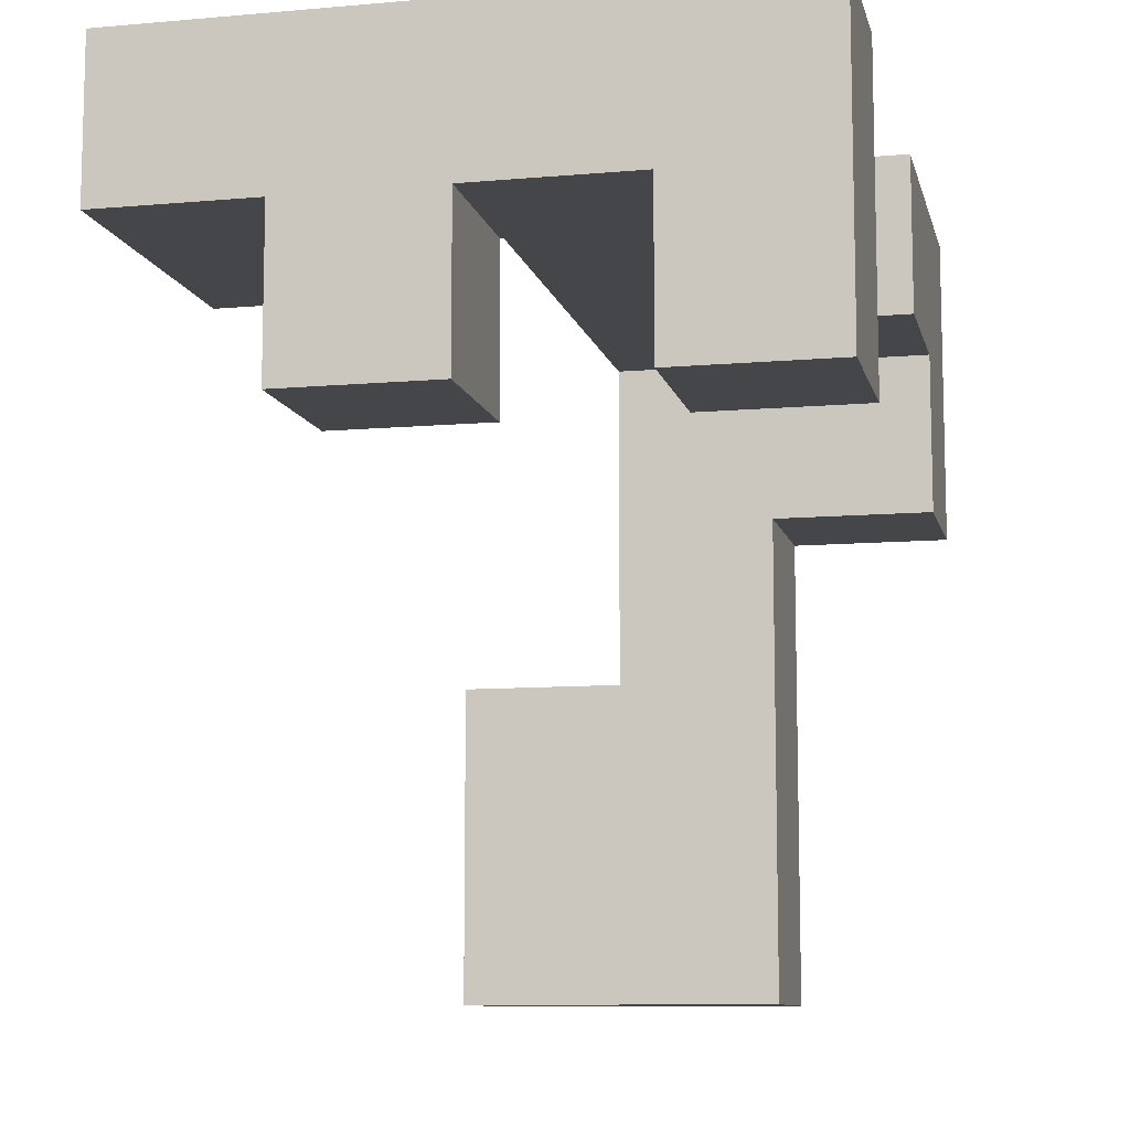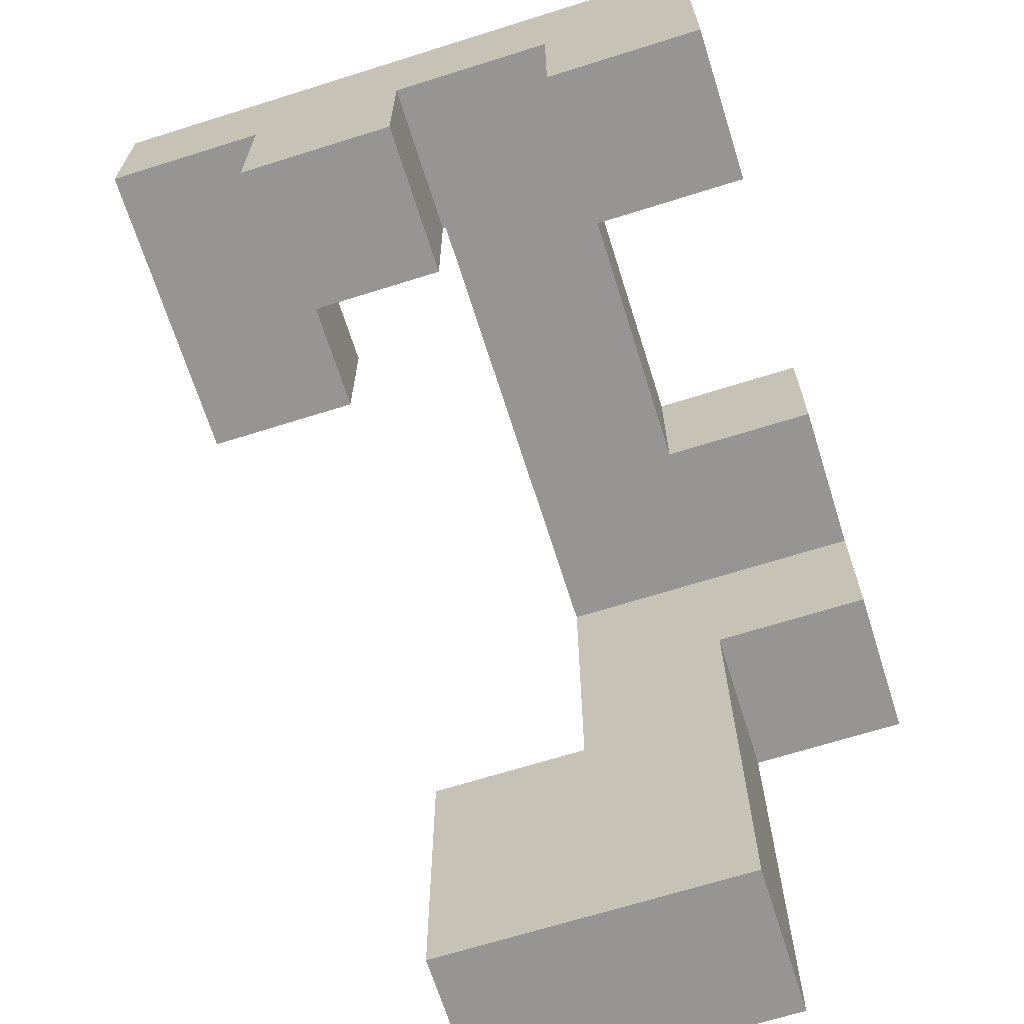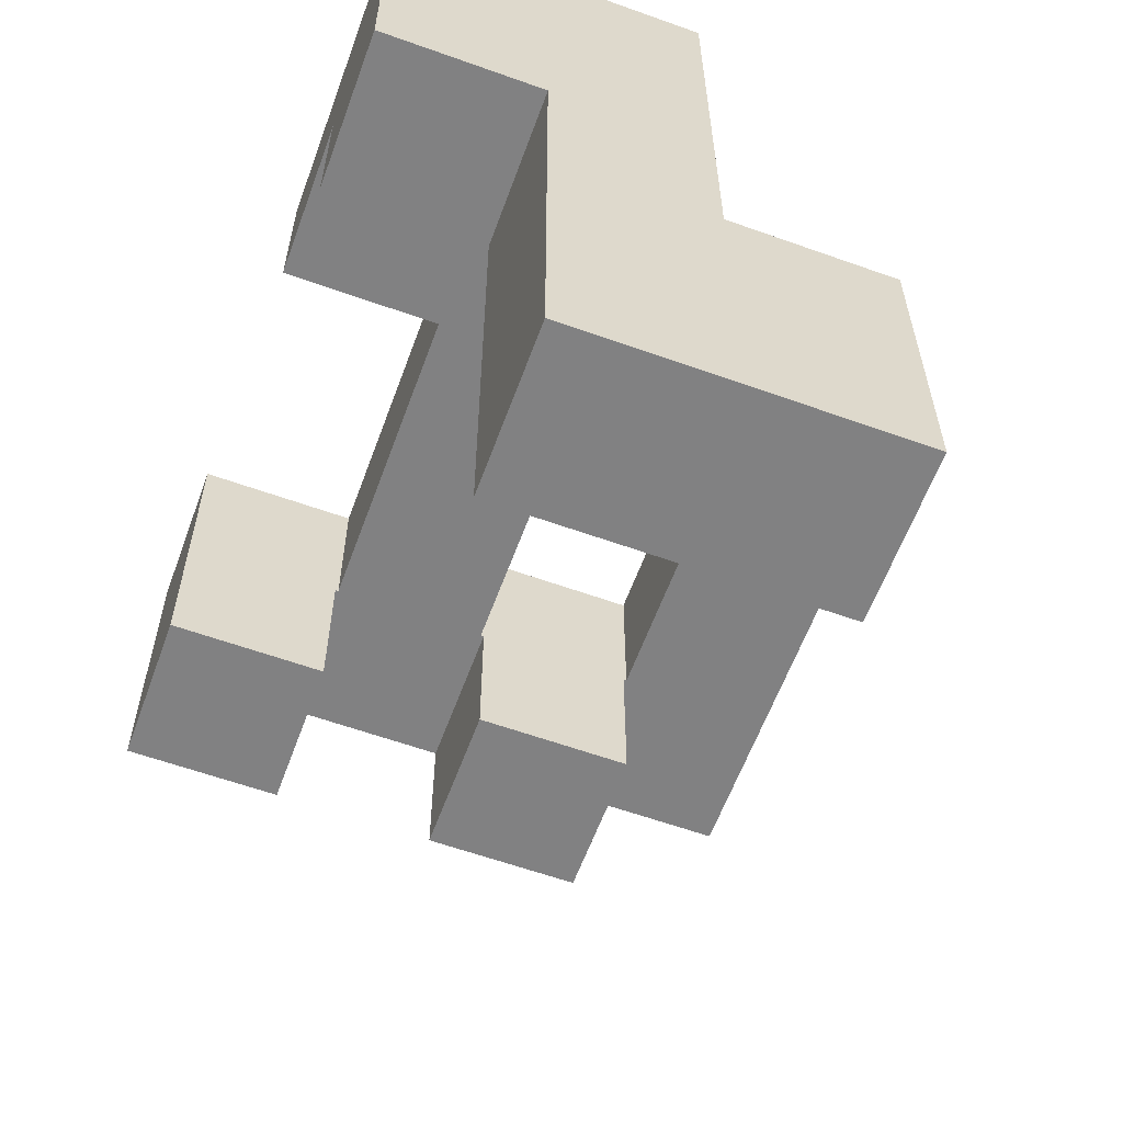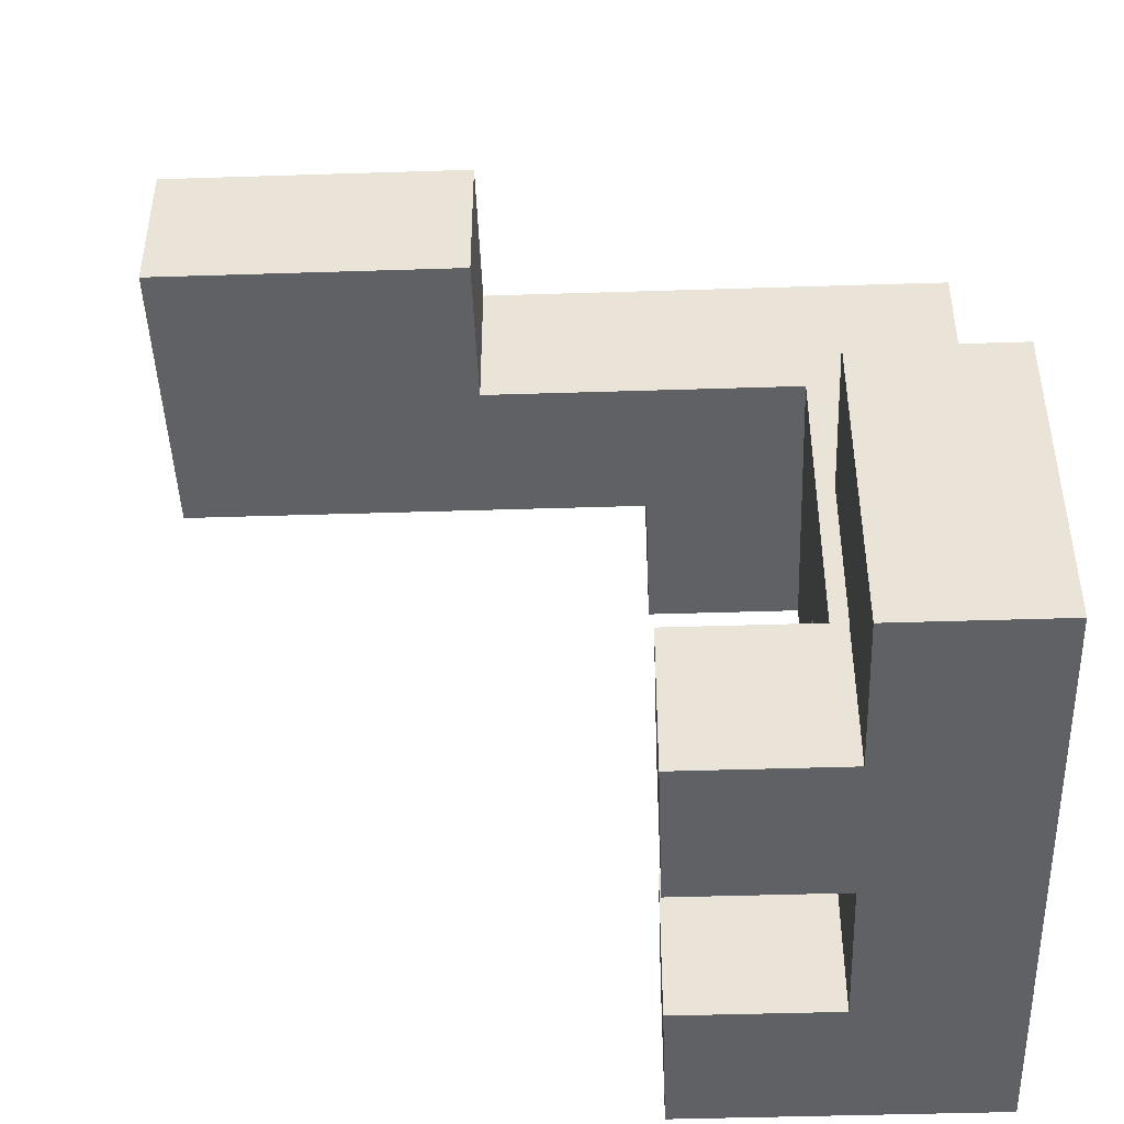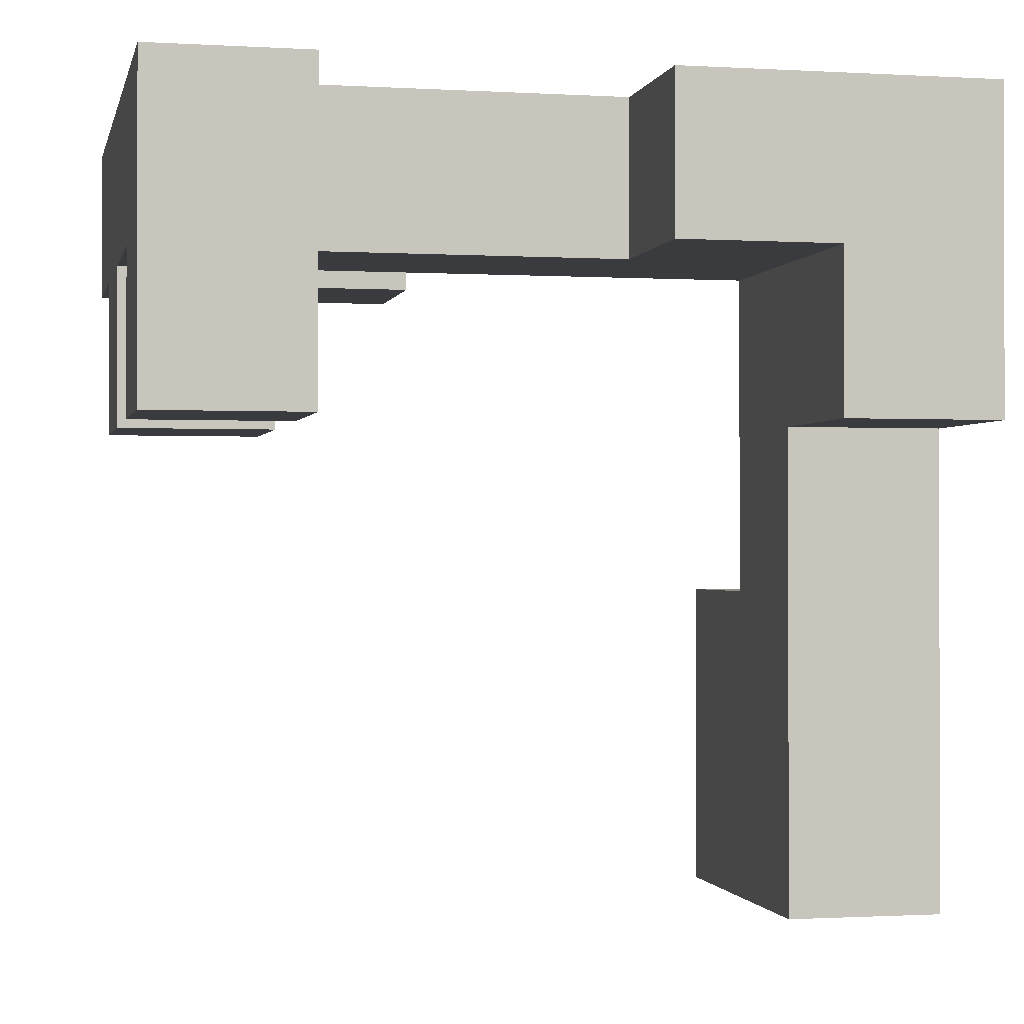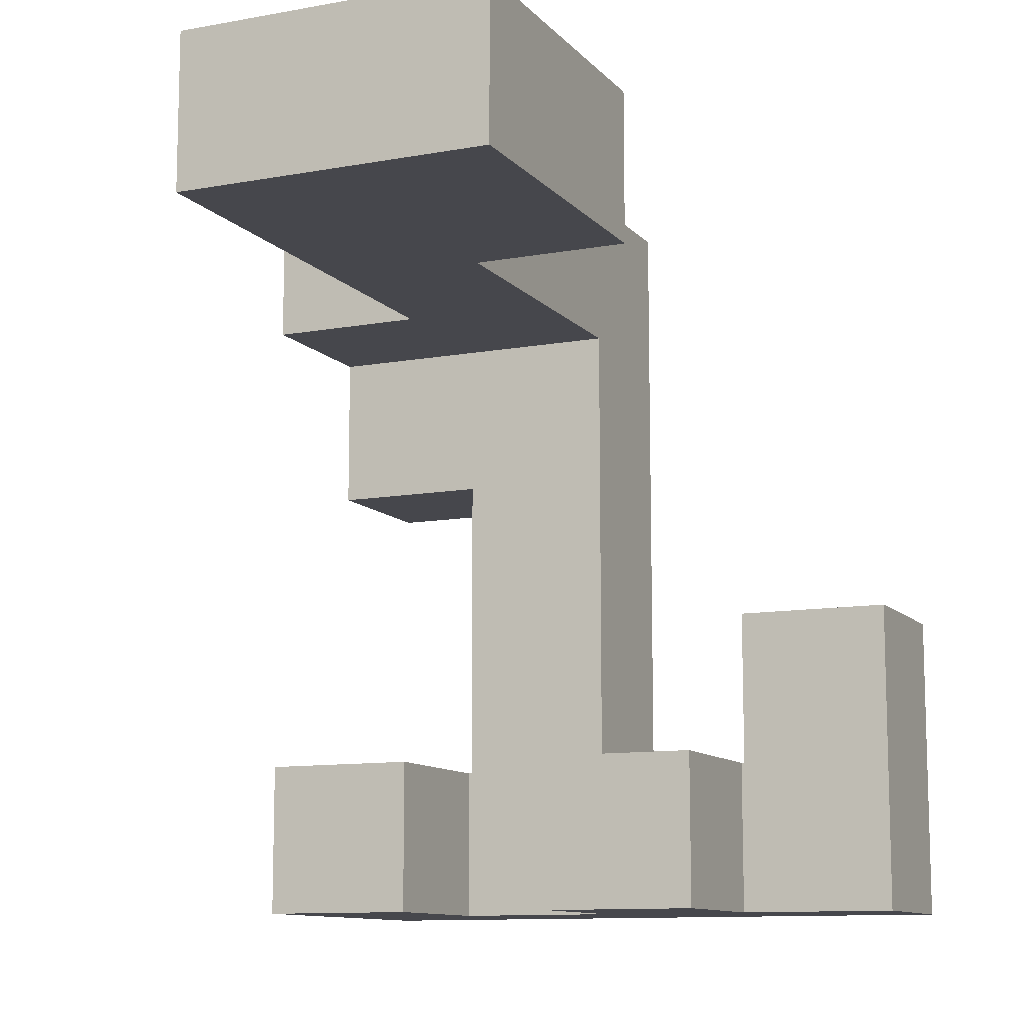
<metadata>
{"format":"obj","ext":"obj","renderer":"f3d","projection":"perspective","resolution":1024,"background":"white","views":[{"elev":-9.8,"azim":-167.2,"up":"+Y"},{"elev":-67.6,"azim":-162.5,"up":"+Y"},{"elev":-60.4,"azim":-20.1,"up":"+Y"},{"elev":-45.6,"azim":92.1,"up":"+Z"},{"elev":-0.9,"azim":-102.2,"up":"+Y"},{"elev":-10.9,"azim":24.3,"up":"+Z"}]}
</metadata>
<code>
v -0.596 -0.6 0.604
v -0.596 -0.6 0.996
v -0.596 -0.596 0.996
v -0.596 -0.596 0.604
v -0.596 -0.204 0.996
v -0.596 -0.204 0.604
v -0.596 -0.2 0.996
v -0.596 -0.2 0.604
v -0.204 -0.204 0.604
v -0.204 -0.2 0.604
v -0.204 -0.2 0.996
v -0.204 -0.204 0.996
v -0.2 -0.204 0.996
v -0.2 -0.204 0.604
v -0.204 -0.596 0.604
v -0.204 -0.6 0.604
v -0.2 -0.596 0.604
v -0.2 -0.6 0.604
v -0.204 -0.6 0.996
v -0.204 -0.596 0.996
v -0.2 -0.6 0.996
v -0.2 -0.596 0.996
v -0.596 -0.196 0.996
v -0.596 -0.196 0.604
v -0.596 0.196 0.996
v -0.596 0.196 0.604
v -0.596 0.2 0.996
v -0.596 0.2 0.604
v -0.204 -0.196 0.604
v -0.204 -0.196 0.996
v -0.204 0.196 0.604
v -0.204 0.196 0.996
v -0.204 0.2 0.604
v -0.204 0.2 0.996
v -0.596 0.204 0.996
v -0.596 0.204 0.604
v -0.204 0.204 0.604
v -0.204 0.204 0.996
v -0.204 0.596 0.604
v -0.204 0.596 0.996
v -0.204 0.6 0.604
v -0.204 0.6 0.996
v -0.6 0.204 0.604
v -0.6 0.204 0.996
v -0.6 0.596 0.604
v -0.596 0.596 0.604
v -0.6 0.6 0.604
v -0.596 0.6 0.604
v -0.596 0.596 0.996
v -0.6 0.596 0.996
v -0.596 0.6 0.996
v -0.6 0.6 0.996
v -0.204 0.604 0.6
v -0.204 0.996 0.6
v -0.204 0.996 0.604
v -0.204 0.604 0.604
v -0.204 0.604 0.996
v -0.204 0.996 0.996
v -0.6 0.604 0.6
v -0.596 0.604 0.6
v -0.596 0.604 0.604
v -0.6 0.604 0.604
v -0.6 0.996 0.6
v -0.6 0.996 0.604
v -0.596 0.996 0.604
v -0.596 0.996 0.6
v -0.6 0.996 0.996
v -0.596 0.996 0.996
v -0.596 0.604 0.996
v -0.6 0.604 0.996
v 0.196 -0.6 0.604
v 0.196 -0.596 0.604
v 0.196 -0.596 0.996
v 0.196 -0.6 0.996
v 0.196 -0.204 0.604
v 0.196 -0.204 0.996
v -0.196 -0.204 0.996
v -0.196 -0.204 0.604
v -0.196 -0.596 0.604
v -0.196 -0.6 0.604
v -0.196 -0.6 0.996
v -0.196 -0.596 0.996
v -0.596 0.604 0.2
v -0.596 0.604 0.204
v -0.596 0.996 0.204
v -0.596 0.996 0.2
v -0.204 0.604 0.2
v -0.204 0.996 0.2
v -0.204 0.996 0.204
v -0.204 0.604 0.204
v -0.204 0.996 0.596
v -0.204 0.604 0.596
v -0.6 0.604 0.204
v -0.596 0.604 0.596
v -0.6 0.604 0.596
v -0.6 0.996 0.204
v -0.6 0.996 0.596
v -0.596 0.996 0.596
v -0.596 0.604 -0.2
v -0.596 0.604 -0.196
v -0.596 0.996 -0.196
v -0.596 0.996 -0.2
v -0.596 0.604 0.196
v -0.596 0.996 0.196
v -0.204 0.604 -0.2
v -0.204 0.996 -0.2
v -0.204 0.996 -0.196
v -0.204 0.604 -0.196
v -0.204 0.996 0.196
v -0.204 0.604 0.196
v -0.596 0.604 -0.6
v -0.596 0.604 -0.596
v -0.596 0.996 -0.596
v -0.596 0.996 -0.6
v -0.596 0.604 -0.204
v -0.596 0.996 -0.204
v -0.204 0.604 -0.6
v -0.204 0.996 -0.6
v -0.204 0.996 -0.596
v -0.204 0.604 -0.596
v -0.204 0.996 -0.204
v -0.204 0.604 -0.204
v -0.596 0.604 -0.604
v -0.596 0.996 -0.604
v -0.204 0.604 -0.604
v -0.204 0.996 -0.604
v -0.6 0.604 -0.996
v -0.596 0.604 -0.996
v -0.6 0.604 -0.604
v -0.204 0.604 -0.996
v -0.2 0.604 -0.996
v -0.2 0.604 -0.604
v -0.6 0.996 -0.996
v -0.6 0.996 -0.604
v -0.596 0.996 -0.996
v -0.204 0.996 -0.996
v -0.2 0.996 -0.604
v -0.2 0.996 -0.996
v -0.196 0.6 -0.996
v -0.196 0.6 -0.604
v -0.196 0.604 -0.604
v -0.196 0.604 -0.996
v 0.196 0.6 -0.996
v 0.196 0.604 -0.996
v 0.196 0.604 -0.604
v 0.196 0.6 -0.604
v 0.2 0.604 -0.996
v 0.2 0.604 -0.604
v -0.196 0.996 -0.604
v -0.196 0.996 -0.996
v 0.196 0.996 -0.604
v 0.196 0.996 -0.996
v 0.2 0.996 -0.604
v 0.2 0.996 -0.996
v 0.204 0.604 -0.604
v 0.204 0.604 -0.6
v 0.204 0.996 -0.6
v 0.204 0.996 -0.604
v 0.596 0.604 -0.996
v 0.596 0.996 -0.996
v 0.596 0.996 -0.604
v 0.596 0.604 -0.604
v 0.596 0.996 -0.6
v 0.596 0.604 -0.6
v 0.204 0.604 -0.996
v 0.204 0.996 -0.996
v -0.996 0.604 0.6
v -0.996 0.604 0.604
v -0.996 0.996 0.604
v -0.996 0.996 0.6
v -0.996 0.6 0.604
v -0.996 0.6 0.996
v -0.996 0.604 0.996
v -0.996 0.996 0.996
v -0.604 0.604 0.6
v -0.604 0.604 0.604
v -0.604 0.996 0.604
v -0.604 0.996 0.6
v -0.604 0.996 0.996
v -0.604 0.6 0.604
v -0.604 0.6 0.996
v -0.604 0.604 0.996
v -0.196 0.204 -0.996
v -0.196 0.204 -0.604
v -0.196 0.596 -0.604
v -0.196 0.596 -0.996
v 0.196 0.204 -0.996
v 0.196 0.596 -0.996
v 0.196 0.596 -0.604
v 0.196 0.204 -0.604
v -0.996 0.604 0.204
v -0.996 0.604 0.596
v -0.996 0.996 0.596
v -0.996 0.996 0.204
v -0.604 0.604 0.204
v -0.604 0.604 0.596
v -0.604 0.996 0.596
v -0.604 0.996 0.204
v -0.996 0.6 -0.996
v -0.996 0.6 -0.604
v -0.996 0.604 -0.604
v -0.996 0.604 -0.996
v -0.996 0.996 -0.604
v -0.996 0.996 -0.996
v -0.604 0.6 -0.996
v -0.604 0.604 -0.996
v -0.604 0.604 -0.604
v -0.604 0.6 -0.604
v -0.604 0.996 -0.604
v -0.604 0.996 -0.996
v -0.996 0.204 0.604
v -0.996 0.204 0.996
v -0.996 0.596 0.996
v -0.996 0.596 0.604
v -0.604 0.204 0.604
v -0.604 0.204 0.996
v -0.604 0.596 0.604
v -0.604 0.596 0.996
v -0.996 0.204 -0.996
v -0.996 0.204 -0.604
v -0.996 0.596 -0.604
v -0.996 0.596 -0.996
v -0.604 0.204 -0.996
v -0.604 0.596 -0.996
v -0.604 0.596 -0.604
v -0.604 0.204 -0.604
v 0.204 0.604 -0.596
v 0.204 0.996 -0.596
v 0.204 0.604 -0.204
v 0.204 0.996 -0.204
v 0.596 0.996 -0.596
v 0.596 0.604 -0.596
v 0.596 0.996 -0.204
v 0.596 0.604 -0.204
v 0.196 -0.996 0.604
v 0.196 -0.604 0.604
v 0.196 -0.604 0.996
v 0.196 -0.996 0.996
v -0.2 -0.996 0.604
v -0.196 -0.996 0.604
v -0.196 -0.996 0.996
v -0.2 -0.996 0.996
v -0.2 -0.604 0.604
v -0.196 -0.604 0.604
v -0.196 -0.604 0.996
v -0.2 -0.604 0.996
v -0.596 -0.996 0.604
v -0.596 -0.996 0.996
v -0.596 -0.604 0.996
v -0.596 -0.604 0.604
v -0.204 -0.996 0.604
v -0.204 -0.996 0.996
v -0.204 -0.604 0.604
v -0.204 -0.604 0.996
f 1 2 3 4
f 4 3 5 6
f 6 5 7 8
f 9 10 11 12
f 9 12 13 14
f 1 4 15 16
f 16 15 17 18
f 4 6 9 15
f 15 9 14 17
f 6 8 10 9
f 2 19 20 3
f 19 21 22 20
f 3 20 12 5
f 20 22 13 12
f 5 12 11 7
f 8 7 23 24
f 24 23 25 26
f 26 25 27 28
f 10 29 30 11
f 29 31 32 30
f 31 33 34 32
f 8 24 29 10
f 24 26 31 29
f 26 28 33 31
f 7 11 30 23
f 23 30 32 25
f 25 32 34 27
f 28 27 35 36
f 33 37 38 34
f 37 39 40 38
f 39 41 42 40
f 43 36 35 44
f 28 36 37 33
f 43 45 46 36
f 36 46 39 37
f 45 47 48 46
f 46 48 41 39
f 27 34 38 35
f 44 35 49 50
f 35 38 40 49
f 50 49 51 52
f 49 40 42 51
f 53 54 55 56
f 41 56 57 42
f 56 55 58 57
f 59 60 61 62
f 60 53 56 61
f 63 64 65 66
f 64 67 68 65
f 66 65 55 54
f 65 68 58 55
f 47 62 61 48
f 48 61 56 41
f 52 51 69 70
f 51 42 57 69
f 70 69 68 67
f 69 57 58 68
f 71 72 73 74
f 72 75 76 73
f 14 13 77 78
f 78 77 76 75
f 18 17 79 80
f 80 79 72 71
f 17 14 78 79
f 79 78 75 72
f 21 81 82 22
f 81 74 73 82
f 22 82 77 13
f 82 73 76 77
f 83 84 85 86
f 87 88 89 90
f 90 89 91 92
f 92 91 54 53
f 93 84 94 95
f 95 94 60 59
f 83 87 90 84
f 84 90 92 94
f 94 92 53 60
f 96 97 98 85
f 97 63 66 98
f 86 85 89 88
f 85 98 91 89
f 98 66 54 91
f 93 96 85 84
f 99 100 101 102
f 100 103 104 101
f 103 83 86 104
f 105 106 107 108
f 108 107 109 110
f 110 109 88 87
f 99 105 108 100
f 100 108 110 103
f 103 110 87 83
f 102 101 107 106
f 101 104 109 107
f 104 86 88 109
f 111 112 113 114
f 112 115 116 113
f 115 99 102 116
f 117 118 119 120
f 120 119 121 122
f 122 121 106 105
f 111 117 120 112
f 112 120 122 115
f 115 122 105 99
f 114 113 119 118
f 113 116 121 119
f 116 102 106 121
f 123 111 114 124
f 125 126 118 117
f 127 128 123 129
f 128 130 125 123
f 123 125 117 111
f 130 131 132 125
f 133 134 124 135
f 135 124 126 136
f 124 114 118 126
f 136 126 137 138
f 127 133 135 128
f 128 135 136 130
f 130 136 138 131
f 129 123 124 134
f 125 132 137 126
f 139 140 141 142
f 143 144 145 146
f 131 142 141 132
f 144 147 148 145
f 138 137 149 150
f 150 149 151 152
f 152 151 153 154
f 139 142 144 143
f 131 138 150 142
f 142 150 152 144
f 144 152 154 147
f 140 146 145 141
f 132 141 149 137
f 141 145 151 149
f 145 148 153 151
f 155 156 157 158
f 159 160 161 162
f 162 161 163 164
f 147 165 155 148
f 165 159 162 155
f 155 162 164 156
f 154 153 158 166
f 166 158 161 160
f 158 157 163 161
f 147 154 166 165
f 165 166 160 159
f 148 155 158 153
f 167 168 169 170
f 171 172 173 168
f 168 173 174 169
f 167 175 176 168
f 175 59 62 176
f 170 169 177 178
f 169 174 179 177
f 178 177 64 63
f 177 179 67 64
f 171 168 176 180
f 180 176 62 47
f 172 181 182 173
f 181 52 70 182
f 173 182 179 174
f 182 70 67 179
f 183 184 185 186
f 186 185 140 139
f 187 188 189 190
f 188 143 146 189
f 183 187 190 184
f 183 186 188 187
f 186 139 143 188
f 184 190 189 185
f 185 189 146 140
f 191 192 193 194
f 192 167 170 193
f 191 195 196 192
f 192 196 175 167
f 195 93 95 196
f 196 95 59 175
f 194 193 197 198
f 193 170 178 197
f 198 197 97 96
f 197 178 63 97
f 191 194 198 195
f 195 198 96 93
f 199 200 201 202
f 202 201 203 204
f 205 206 207 208
f 206 127 129 207
f 204 203 209 210
f 210 209 134 133
f 199 202 206 205
f 202 204 210 206
f 206 210 133 127
f 200 208 207 201
f 201 207 209 203
f 207 129 134 209
f 211 212 213 214
f 214 213 172 171
f 211 215 216 212
f 215 43 44 216
f 211 214 217 215
f 215 217 45 43
f 214 171 180 217
f 217 180 47 45
f 212 216 218 213
f 216 44 50 218
f 213 218 181 172
f 218 50 52 181
f 219 220 221 222
f 222 221 200 199
f 223 224 225 226
f 224 205 208 225
f 219 223 226 220
f 219 222 224 223
f 222 199 205 224
f 220 226 225 221
f 221 225 208 200
f 156 227 228 157
f 227 229 230 228
f 164 163 231 232
f 232 231 233 234
f 156 164 232 227
f 227 232 234 229
f 157 228 231 163
f 228 230 233 231
f 229 234 233 230
f 235 236 237 238
f 236 71 74 237
f 239 240 241 242
f 240 235 238 241
f 239 243 244 240
f 240 244 236 235
f 243 18 80 244
f 244 80 71 236
f 242 241 245 246
f 241 238 237 245
f 246 245 81 21
f 245 237 74 81
f 247 248 249 250
f 250 249 2 1
f 247 251 252 248
f 251 239 242 252
f 247 250 253 251
f 251 253 243 239
f 250 1 16 253
f 253 16 18 243
f 248 252 254 249
f 252 242 246 254
f 249 254 19 2
f 254 246 21 19

</code>
